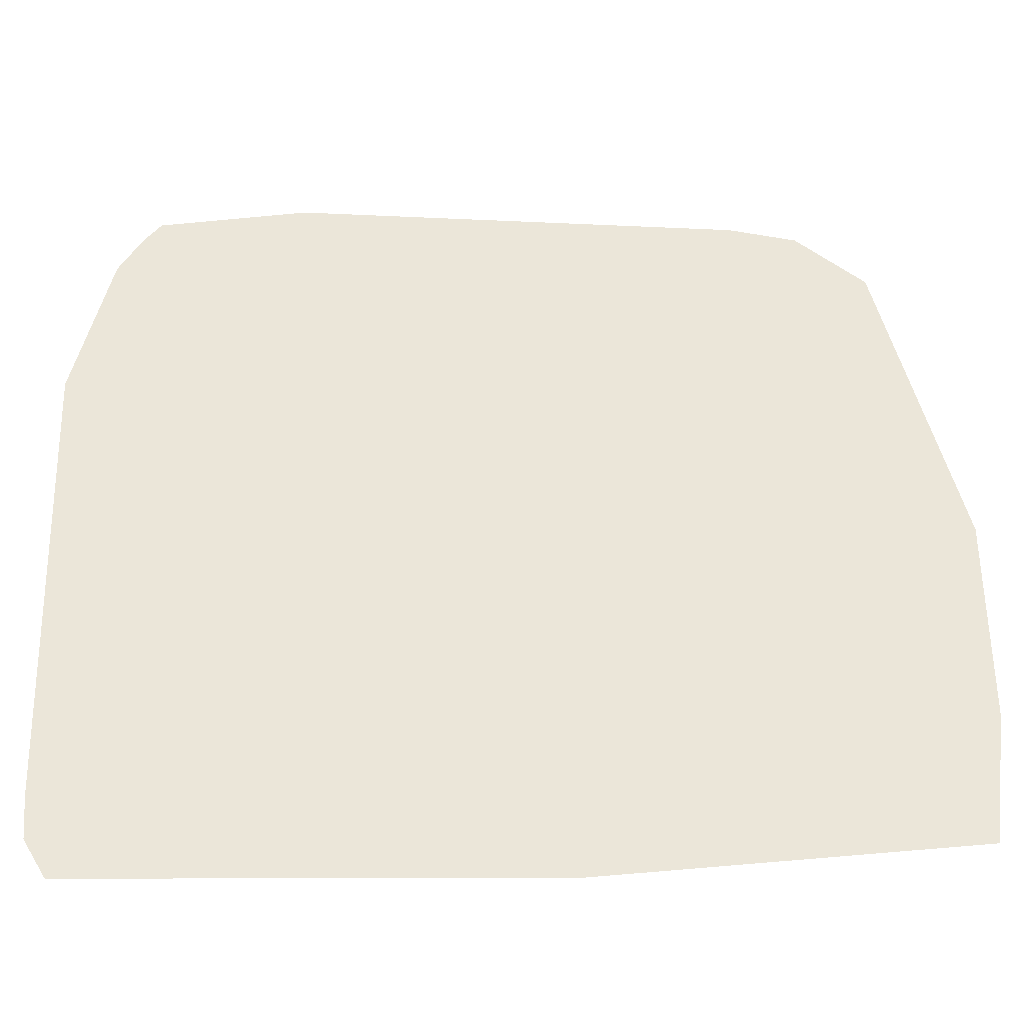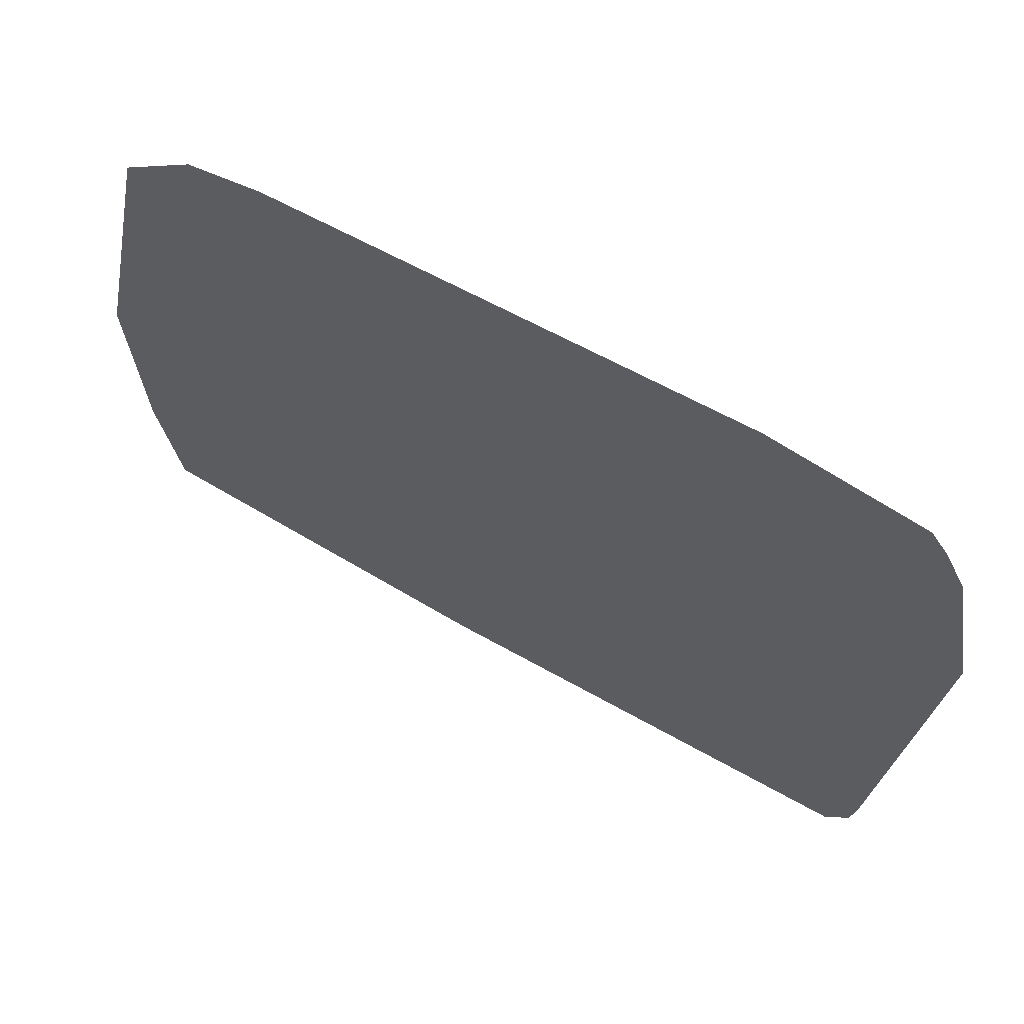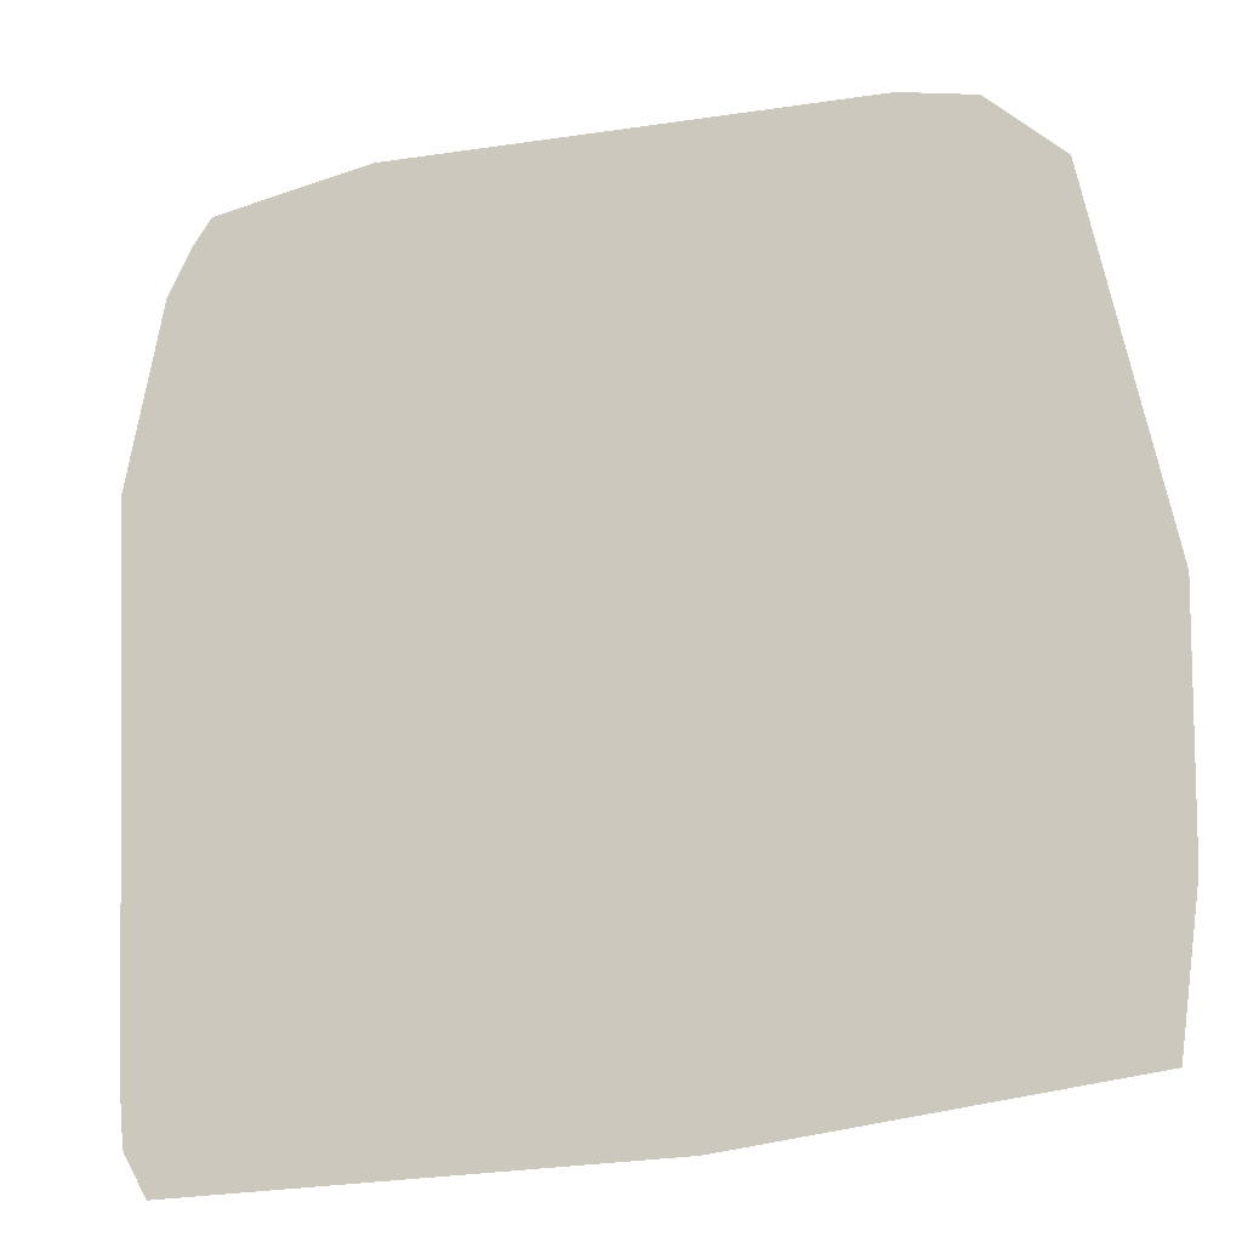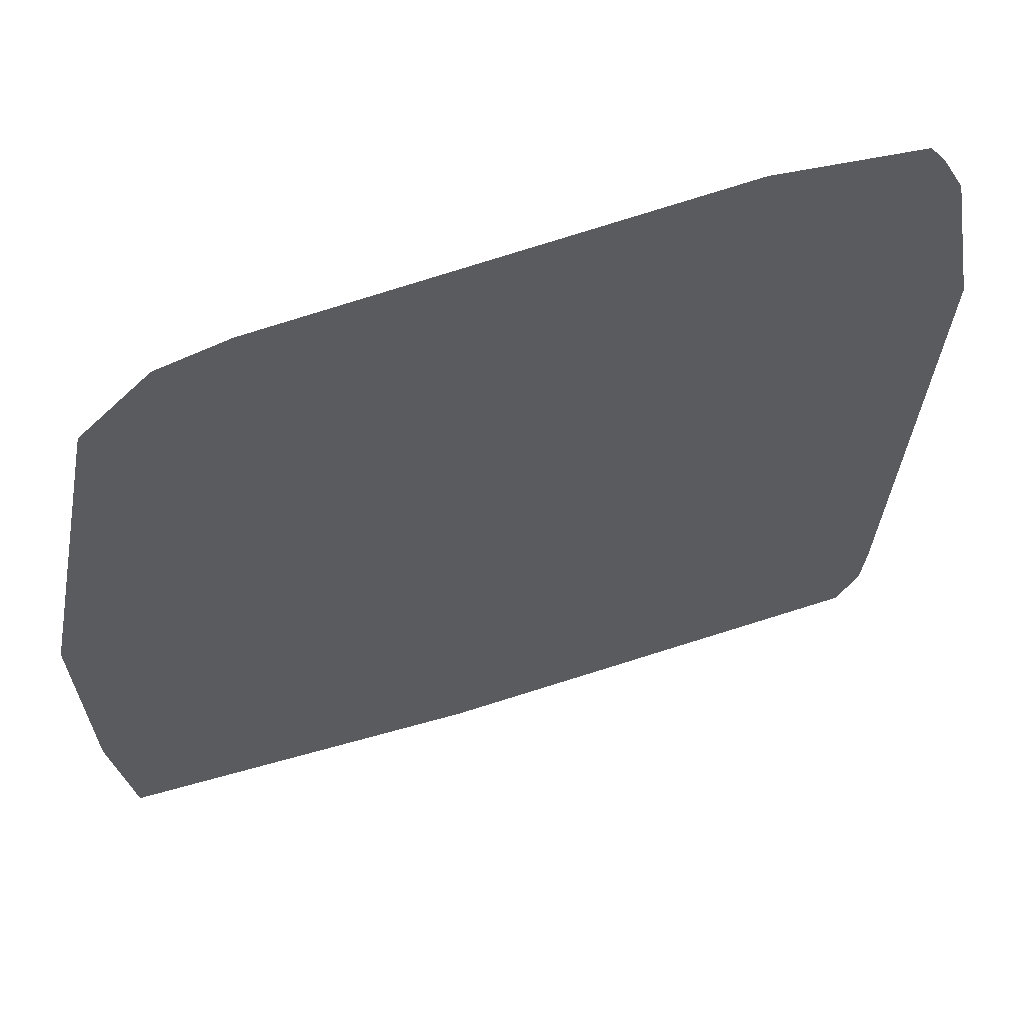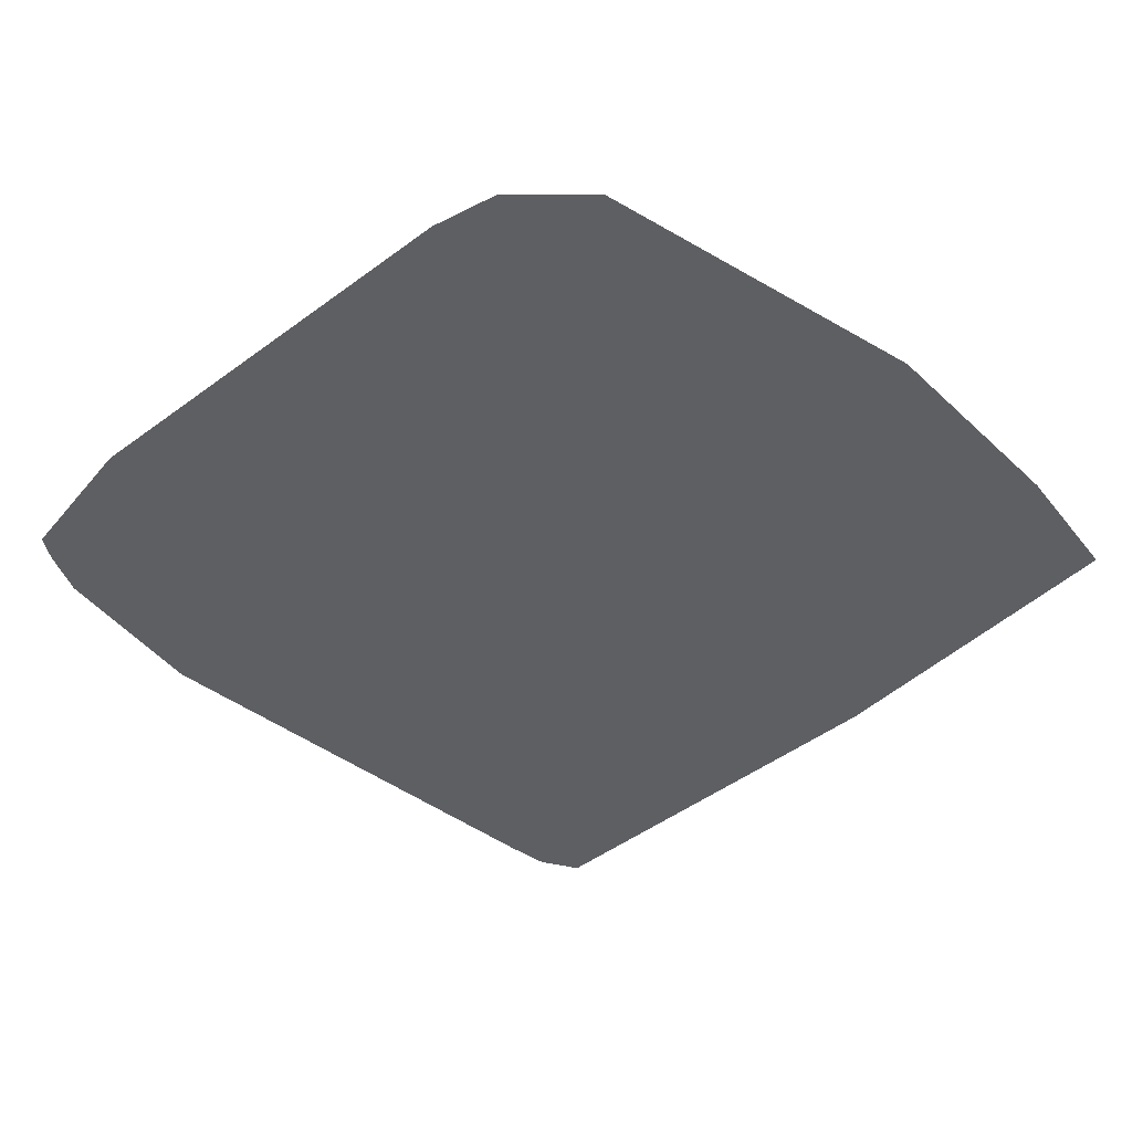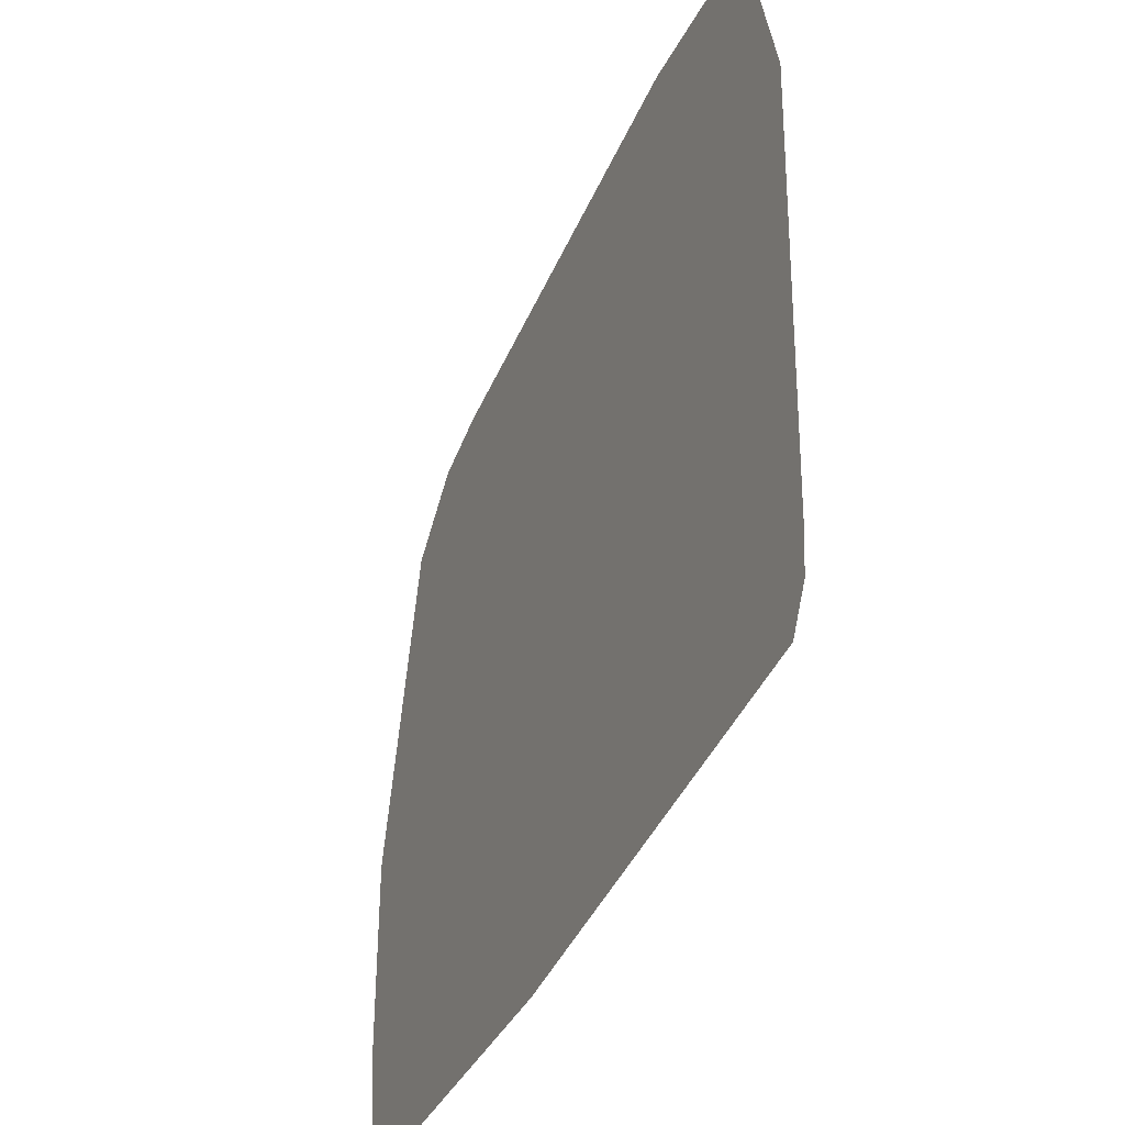
<metadata>
{"format":"obj","ext":"obj","renderer":"f3d","projection":"perspective","resolution":1024,"background":"white","views":[{"elev":-43.7,"azim":177.8,"up":"+Y"},{"elev":68.5,"azim":28.5,"up":"+Y"},{"elev":-18.6,"azim":-162.0,"up":"+Y"},{"elev":61.2,"azim":-19.4,"up":"+Y"},{"elev":-40.7,"azim":-136.9,"up":"+Z"},{"elev":-45.3,"azim":66.7,"up":"+Y"}]}
</metadata>
<code>
v 244.4 125.2 0
v 271.7 14.9 0
v 38.1 270.8 0
v 274 283.4 0
v 189.7 147.3 0
v 29.26 146.8 0
v 83.55 101.3 0
v 164.1 270 0
v 287.3 110.8 0
v 289.5 33.36 0
v 47.28 234.1 0
v 291.2 116.9 0
v 287.1 72.51 0
v 145.6 121.2 0
v 240.1 28.94 0
v 42.57 39.59 0
v 126.5 282.6 0
v 274.7 286.8 0
v 237.7 172.6 0
v 287.8 17.93 0
v 196.7 70.43 0
v 10.71 105.9 0
v 254.7 246.4 0
v 280.2 4.621 0
v 203.6 12.91 0
v 227.3 50.7 0
v 222.9 194.7 0
v 117.7 219.5 0
v 196.6 194.3 0
v 51.36 135.3 0
v 211.8 164.1 0
v 9.55 88.9 0
v 83.08 223.4 0
v 13.85 56.69 0
v 29.14 206 0
v 247 55.05 0
v 208.4 110.5 0
v 95.13 187.7 0
v 285.1 234.1 0
v 10.33 24.34 0
v 131.6 278.8 0
v 114.5 232.7 0
v 229.7 146 0
v 238.6 130.8 0
v 56.06 134 0
v 146.9 91.9 0
v 133.7 152.6 0
v 193.9 153.2 0
v 212.8 245.3 0
v 226.4 238.4 0
v 82.81 193.3 0
v 203.9 113.6 0
v 196.5 243.5 0
v 48.78 159.8 0
v 35.7 105.2 0
v 149.5 281.7 0
v 287.9 262.8 0
v 102.1 165 0
v 175.6 186.7 0
v 67.14 176.1 0
v 225.4 62.32 0
v 76.53 90.37 0
v 151.8 141.3 0
v 209.7 69.15 0
v 267.3 253.3 0
v 287.8 58.43 0
v 164.2 67.78 0
v 41.59 51.21 0
v 44.79 68.3 0
v 77.25 130.7 0
v 252.2 93.33 0
v 76.28 277 0
v 244.3 129.1 0
v 73.06 55.44 0
v 278.8 271.5 0
v 105 293.9 0
v 58.98 131.7 0
v 75.33 33.34 0
v 184.8 77.42 0
v 142 122.6 0
v 105.5 178.5 0
v 249.2 78.66 0
v 175.6 180.9 0
v 164.9 213.4 0
v 275.2 66.52 0
v 85.75 35.23 0
v 227.2 89 0
v 226.1 95.63 0
v 114.1 127.2 0
v 170.3 152.4 0
v 22.76 25.65 0
v 16.18 78.74 0
v 159.2 240.3 0
v 233.8 8.766 0
v 280.2 278.7 0
v 38.97 219.1 0
v 170.6 146.6 0
v 140.8 173.6 0
v 3.571 71.19 0
v 101.1 137.7 0
v 48.65 288.9 0
v 238.3 164 0
v 93.36 156.3 0
v 158.6 69.48 0
v 49.69 146.7 0
v 180.6 187.2 0
v 78.89 203.7 0
v 196.2 118.7 0
v 206.8 110.2 0
v 224.4 296.4 0
v 135.2 11.32 0
v 25.15 265.6 0
v 68.69 274 0
v 274 238.9 0
v 45.71 29.61 0
v 247.7 78.56 0
v 161.5 100.6 0
v 298.8 203.9 0
v 23.45 40.97 0
v 132.8 216.4 0
v 32 32.03 0
v 288.6 196.1 0
v 1.39 148.3 0
v 232.5 233.7 0
v 245.2 214.5 0
v 260.6 271.1 0
v 25.33 267.3 0
v 119.9 100.2 0
v 77.96 209.6 0
v 240 59.34 0
v 129.4 9.162 0
v 273.2 223.2 0
v 54.55 150 0
v 79.14 144 0
v 43.66 271.4 0
v 40.82 183 0
v 260.8 185.3 0
v 173.9 257.8 0
v 165 241.6 0
v 43.49 173 0
v 255.9 54.88 0
v 186.6 71.98 0
v 105.3 266 0
v 154 8.602 0
v 120.5 147 0
v 22.79 50.38 0
v 71.97 293.6 0
v 37 213.8 0
v 55.17 150.1 0
v 71.99 141.3 0
f 24 20 2
f 94 2 15
f 94 15 25
f 94 24 2
f 26 21 25
f 26 25 15
f 142 67 25
f 142 25 21
f 21 79 142
f 79 67 142
f 109 79 21
f 109 21 64
f 109 64 88
f 109 88 37
f 37 52 109
f 52 79 109
f 117 104 67
f 117 67 79
f 104 117 46
f 117 79 108
f 108 79 52
f 128 74 86
f 128 86 104
f 128 104 46
f 86 111 104
f 144 67 104
f 144 104 111
f 67 144 25
f 128 62 74
f 68 74 69
f 69 74 62
f 74 68 16
f 86 74 78
f 78 131 86
f 86 131 111
f 78 74 16
f 128 7 62
f 77 55 62
f 77 62 7
f 62 55 69
f 92 69 55
f 92 55 32
f 99 34 92
f 99 92 32
f 146 69 92
f 146 92 34
f 146 68 69
f 119 16 68
f 119 68 146
f 34 119 146
f 144 94 25
f 144 111 131
f 91 131 115
f 115 131 78
f 131 91 40
f 131 24 144
f 24 94 144
f 78 16 115
f 121 16 119
f 121 119 91
f 91 115 121
f 115 16 121
f 119 34 40
f 119 40 91
f 44 73 43
f 43 73 102
f 12 137 73
f 73 137 102
f 132 39 114
f 132 114 23
f 132 23 125
f 137 122 132
f 137 132 125
f 132 122 118
f 132 118 39
f 125 23 124
f 124 27 125
f 137 125 27
f 137 27 19
f 137 19 102
f 137 12 122
f 12 118 122
f 102 19 31
f 102 31 43
f 73 44 1
f 1 12 73
f 75 95 4
f 4 95 18
f 95 75 57
f 126 65 75
f 126 75 4
f 65 57 75
f 126 23 65
f 65 23 114
f 114 39 57
f 114 57 65
f 12 1 9
f 66 10 12
f 66 12 13
f 13 12 9
f 71 13 9
f 71 9 1
f 82 85 71
f 71 85 13
f 141 85 82
f 141 82 36
f 87 64 61
f 87 61 116
f 116 61 130
f 130 61 26
f 130 26 36
f 130 36 82
f 130 82 116
f 116 82 71
f 116 71 87
f 88 87 71
f 88 71 1
f 88 1 44
f 88 44 37
f 88 64 87
f 64 21 26
f 64 26 61
f 2 141 15
f 15 141 36
f 141 2 10
f 141 10 66
f 141 66 85
f 66 13 85
f 26 15 36
f 10 2 20
f 118 12 10
f 118 57 39
f 140 136 123
f 140 123 6
f 123 136 35
f 6 123 22
f 148 136 107
f 148 107 129
f 148 129 96
f 107 136 60
f 107 60 51
f 107 51 38
f 107 38 28
f 107 28 33
f 107 33 129
f 33 11 129
f 129 11 96
f 112 96 11
f 112 11 3
f 112 35 96
f 96 35 148
f 35 136 148
f 6 54 140
f 140 54 60
f 140 60 136
f 6 30 105
f 105 30 45
f 150 149 45
f 150 45 77
f 45 149 133
f 150 77 70
f 150 70 134
f 134 149 150
f 45 133 105
f 134 70 100
f 134 100 103
f 134 103 60
f 134 60 149
f 149 60 54
f 149 54 133
f 133 54 105
f 54 6 105
f 145 58 103
f 145 103 100
f 103 58 38
f 103 38 60
f 60 38 51
f 123 35 112
f 123 99 22
f 127 123 112
f 52 37 43
f 5 108 43
f 43 108 52
f 48 5 43
f 48 43 31
f 43 37 44
f 117 108 97
f 117 97 14
f 14 46 117
f 108 5 97
f 89 7 128
f 128 46 80
f 128 80 89
f 80 46 14
f 55 22 32
f 55 30 6
f 55 6 22
f 55 77 30
f 30 77 45
f 99 40 34
f 99 32 22
f 33 28 42
f 93 8 41
f 93 41 42
f 139 93 84
f 139 84 53
f 53 138 139
f 139 138 8
f 139 8 93
f 138 53 110
f 138 110 8
f 120 93 42
f 120 42 28
f 120 84 93
f 143 42 41
f 143 41 17
f 143 72 33
f 143 33 42
f 143 17 76
f 143 76 72
f 113 11 33
f 113 33 72
f 72 147 113
f 113 147 101
f 113 101 135
f 101 3 135
f 135 3 11
f 135 11 113
f 7 70 77
f 145 100 89
f 145 89 80
f 145 80 47
f 47 58 145
f 100 70 7
f 100 7 89
f 80 14 63
f 80 63 47
f 81 38 58
f 81 58 47
f 97 63 14
f 5 90 97
f 90 63 97
f 90 5 48
f 90 48 83
f 83 98 90
f 90 98 63
f 63 98 47
f 31 106 48
f 48 106 83
f 106 31 29
f 106 29 84
f 106 84 59
f 59 83 106
f 98 83 59
f 81 47 98
f 98 59 84
f 98 84 120
f 120 28 81
f 120 81 98
f 84 29 53
f 28 38 81
f 31 19 27
f 31 27 29
f 29 49 53
f 49 110 53
f 50 49 29
f 50 29 27
f 23 50 124
f 50 27 124
f 50 126 49
f 49 126 110
f 126 50 23
f 126 4 18
f 126 18 110
f 56 17 41
f 56 41 8
f 110 76 56
f 110 56 8
f 56 76 17
f 147 76 110
f 147 72 76
f 127 112 3
f 127 3 101

</code>
